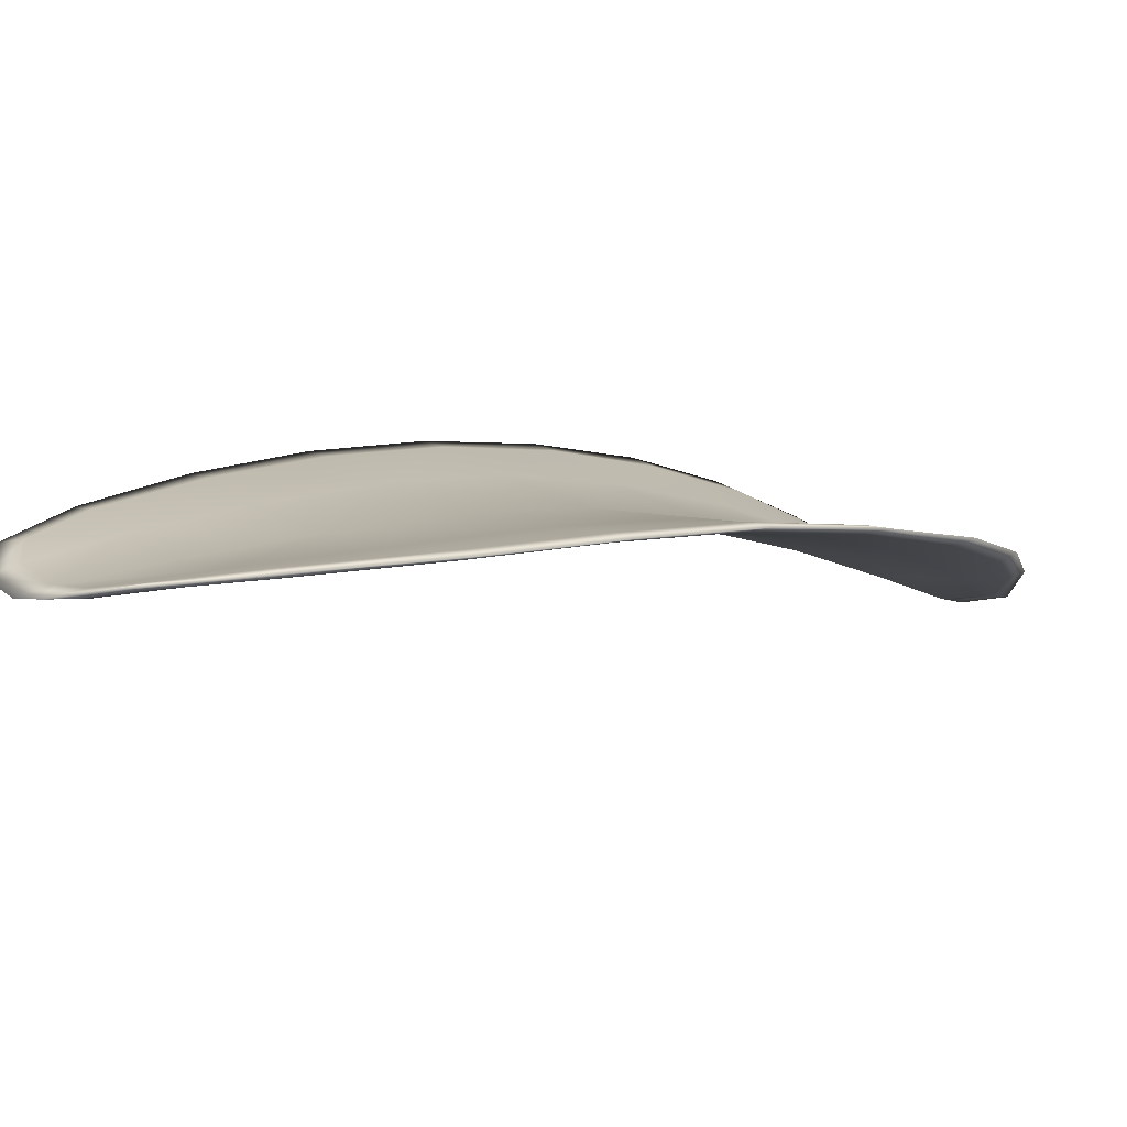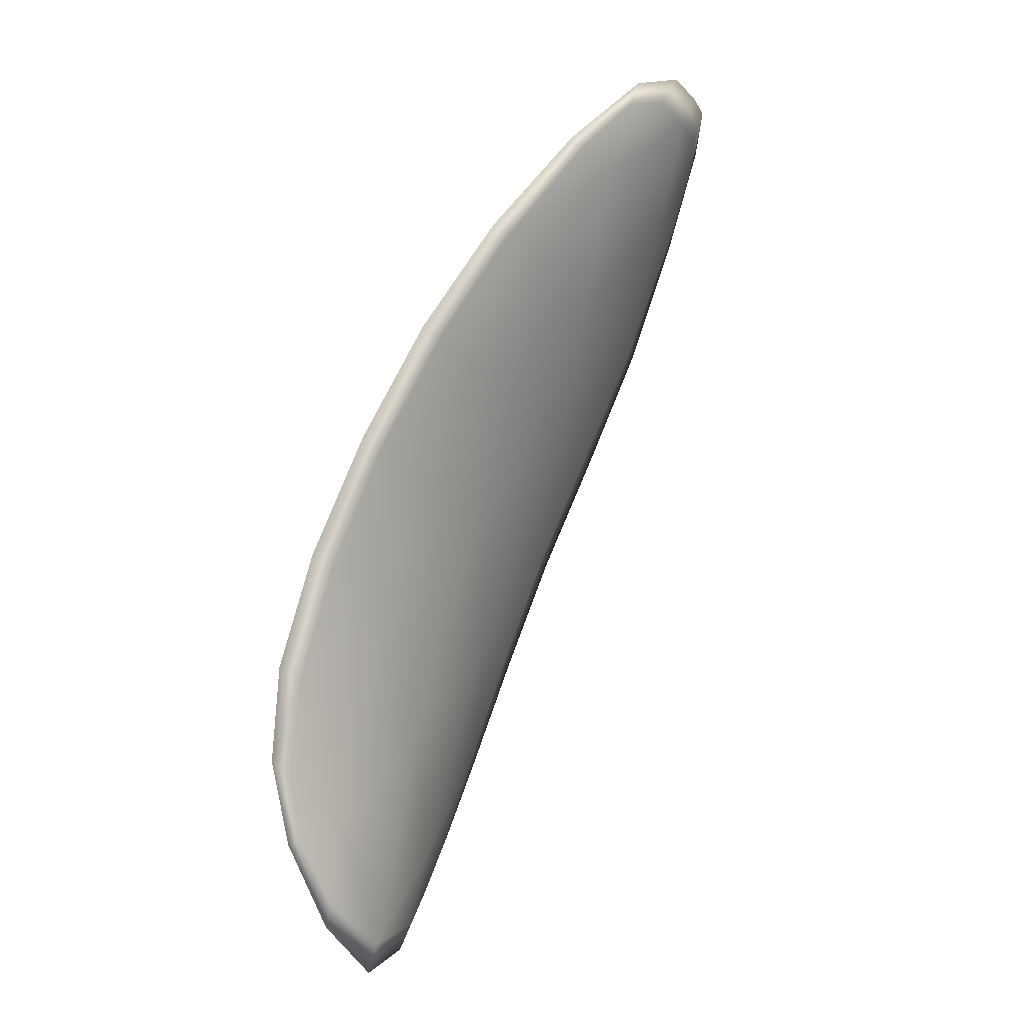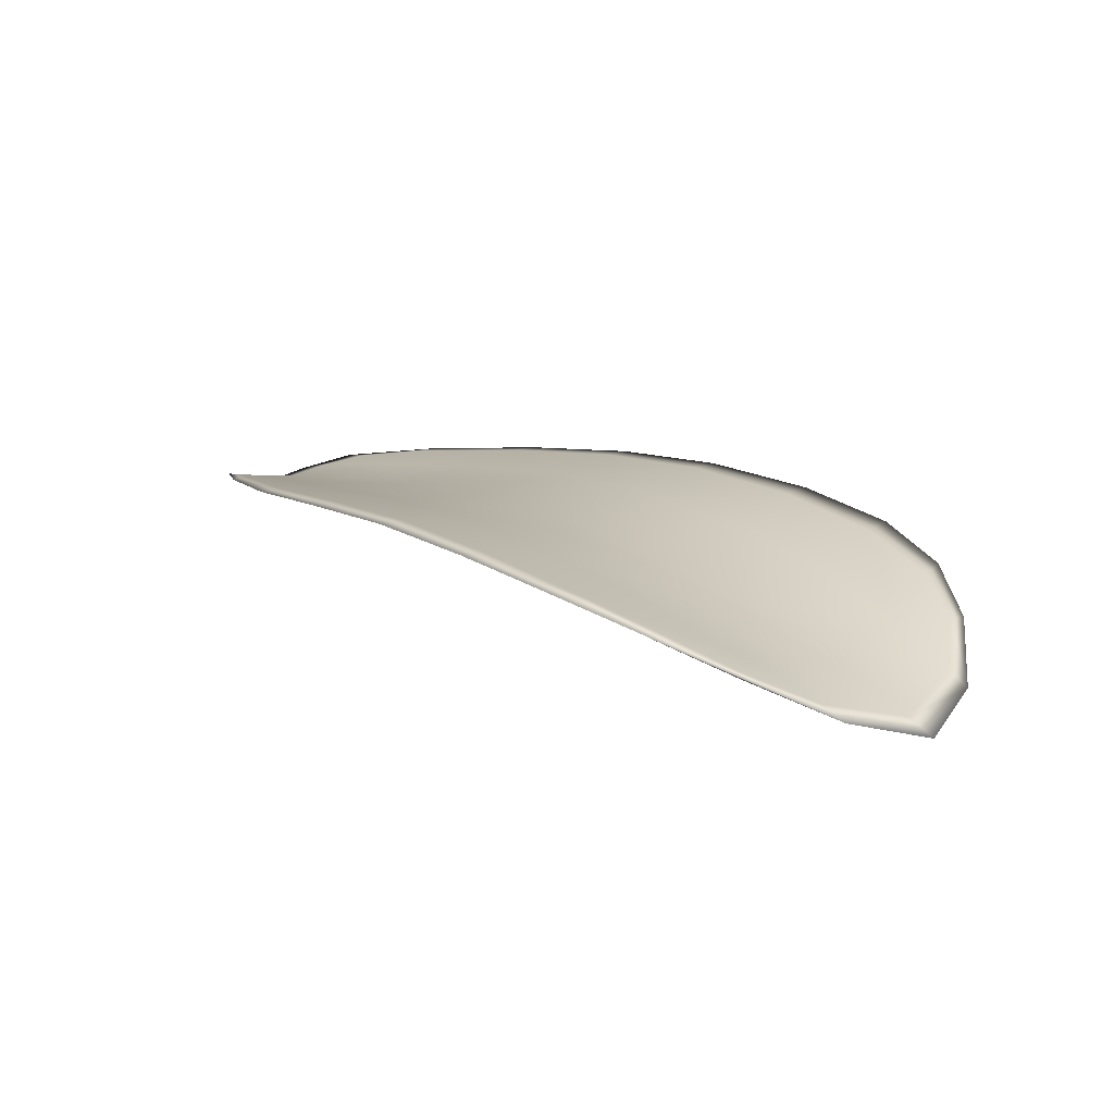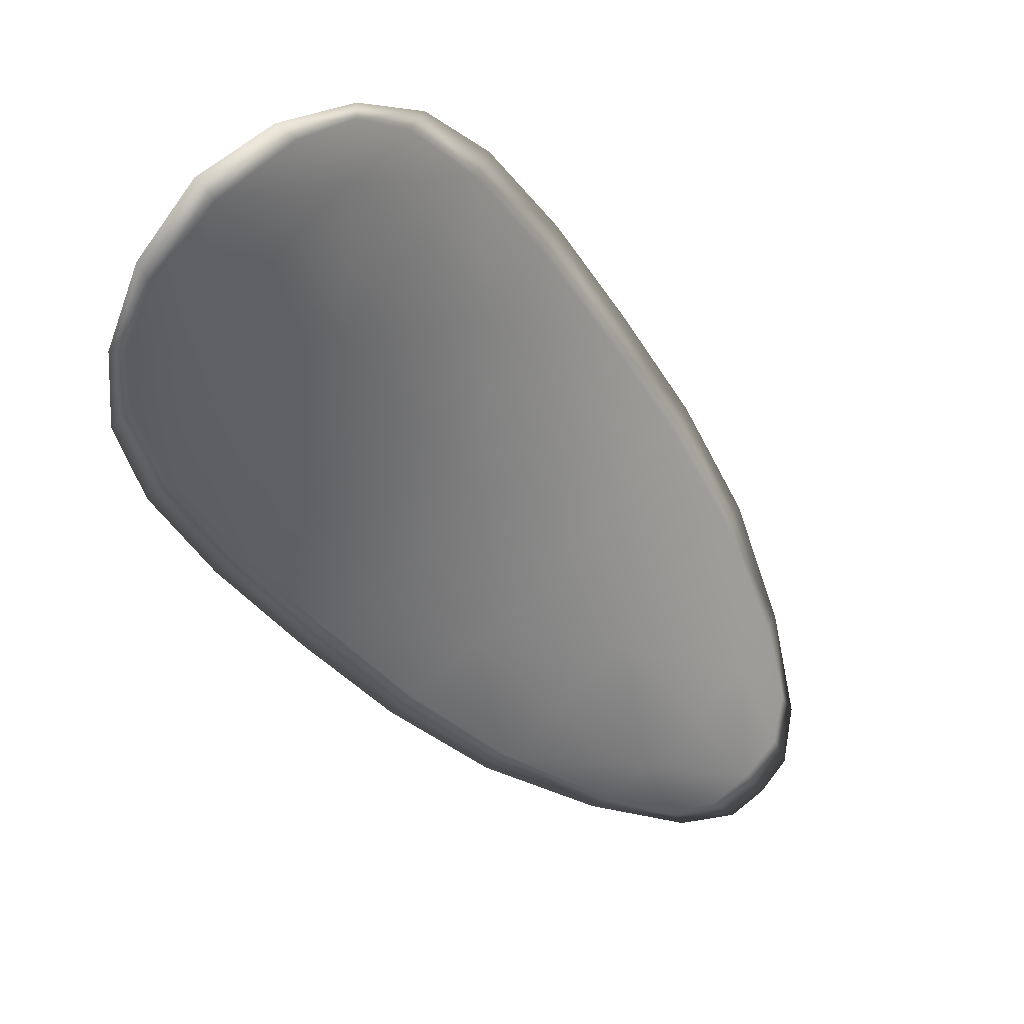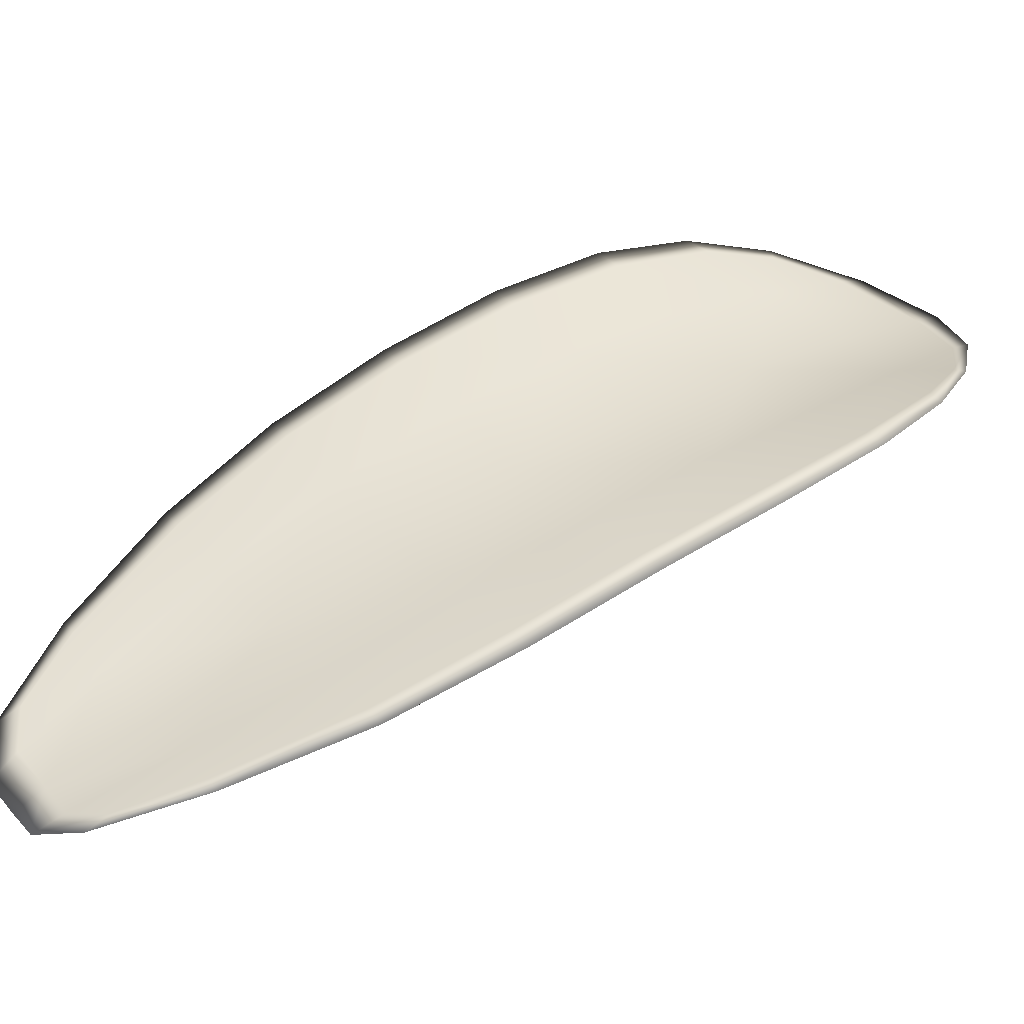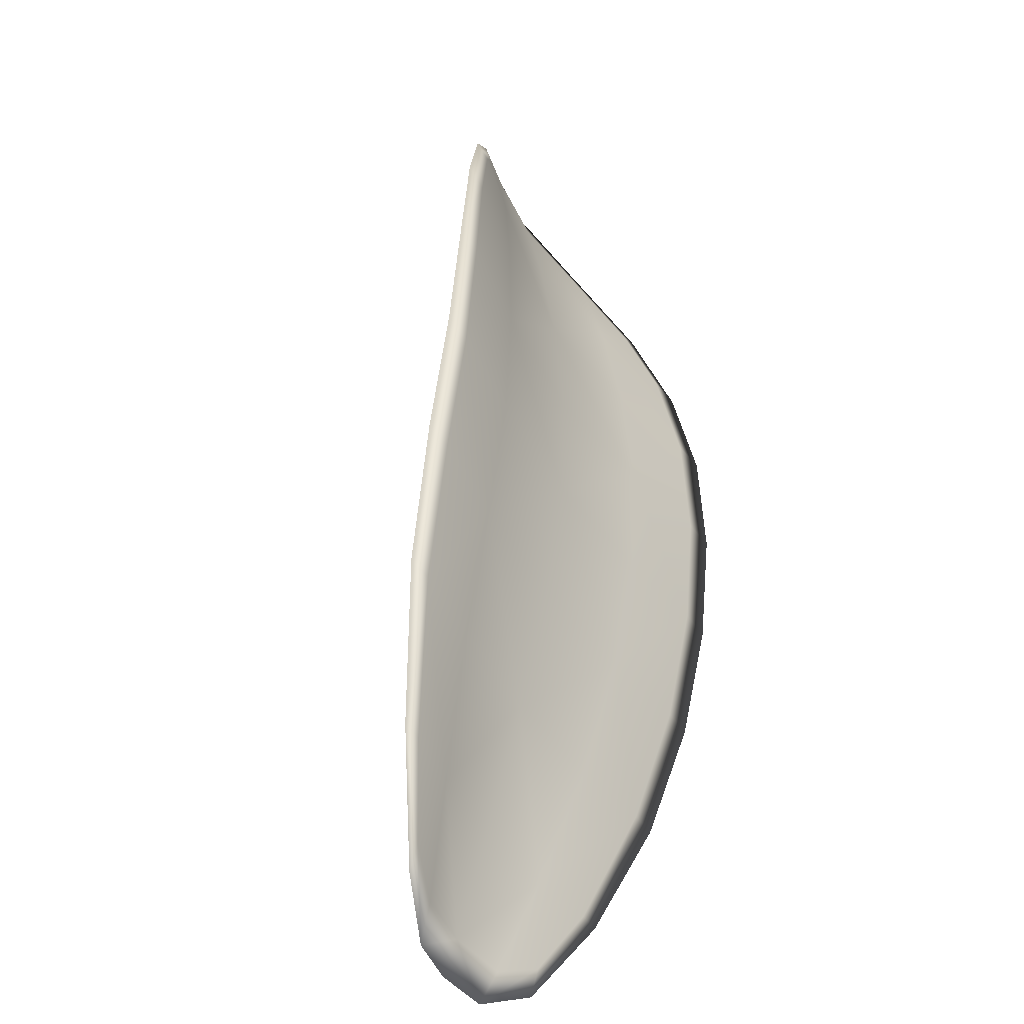
<metadata>
{"format":"obj","ext":"obj","renderer":"f3d","projection":"perspective","resolution":1024,"background":"white","views":[{"elev":-56.9,"azim":82.7,"up":"+Y"},{"elev":23.0,"azim":-119.7,"up":"+Z"},{"elev":-74.7,"azim":113.8,"up":"+Z"},{"elev":2.8,"azim":-124.3,"up":"+Y"},{"elev":-25.3,"azim":97.6,"up":"+Y"},{"elev":5.8,"azim":24.1,"up":"+Y"}]}
</metadata>
<code>
v -2.32 0.7659 -1.249
v -2.321 0.7673 -1.248
v -2.319 0.7661 -1.246
v -2.318 0.7646 -1.247
v -2.317 0.7636 -1.248
v -2.318 0.7649 -1.249
v -2.319 0.7658 -1.25
v -2.32 0.7668 -1.25
v -2.321 0.7681 -1.249
v -2.321 0.7686 -1.246
v -2.321 0.7695 -1.245
v -2.32 0.7689 -1.243
v -2.32 0.7677 -1.244
v -2.321 0.7691 -1.248
v -2.321 0.7696 -1.246
v -2.317 0.7632 -1.238
v -2.318 0.7644 -1.237
v -2.317 0.7624 -1.235
v -2.317 0.7613 -1.236
v -2.316 0.76 -1.237
v -2.317 0.7617 -1.24
v -2.317 0.7633 -1.242
v -2.318 0.7649 -1.24
v -2.318 0.7661 -1.239
v -2.316 0.7602 -1.241
v -2.316 0.7587 -1.239
v -2.315 0.7578 -1.239
v -2.315 0.7592 -1.242
v -2.316 0.7607 -1.244
v -2.317 0.7618 -1.243
v -2.317 0.7633 -1.245
v -2.318 0.7647 -1.244
v -2.317 0.7622 -1.246
v -2.319 0.7664 -1.242
v -2.319 0.7677 -1.241
v -2.316 0.7593 -1.234
v -2.317 0.7601 -1.234
v -2.316 0.7586 -1.233
v -2.316 0.7577 -1.233
v -2.316 0.757 -1.234
v -2.316 0.7583 -1.235
v -2.315 0.7573 -1.236
v -2.315 0.7563 -1.234
v -2.315 0.7562 -1.235
v -2.315 0.7567 -1.237
v -2.32 0.7658 -1.249
v -2.321 0.7672 -1.248
v -2.322 0.768 -1.249
v -2.321 0.7667 -1.25
v -2.319 0.7657 -1.25
v -2.319 0.7648 -1.249
v -2.318 0.7635 -1.248
v -2.319 0.7645 -1.247
v -2.32 0.766 -1.246
v -2.321 0.7685 -1.246
v -2.321 0.7695 -1.245
v -2.321 0.7695 -1.246
v -2.322 0.7691 -1.248
v -2.32 0.7676 -1.244
v -2.32 0.7688 -1.243
v -2.318 0.7631 -1.238
v -2.318 0.7643 -1.237
v -2.318 0.7661 -1.239
v -2.318 0.7648 -1.24
v -2.318 0.7632 -1.242
v -2.317 0.7616 -1.24
v -2.317 0.7599 -1.237
v -2.317 0.7613 -1.236
v -2.317 0.7623 -1.235
v -2.316 0.7601 -1.241
v -2.317 0.7617 -1.243
v -2.316 0.7606 -1.244
v -2.315 0.7591 -1.242
v -2.315 0.7577 -1.239
v -2.316 0.7586 -1.239
v -2.318 0.7631 -1.245
v -2.319 0.7646 -1.244
v -2.317 0.7621 -1.246
v -2.319 0.7663 -1.242
v -2.319 0.7676 -1.241
v -2.317 0.7592 -1.234
v -2.317 0.7601 -1.234
v -2.316 0.7582 -1.235
v -2.316 0.7569 -1.234
v -2.316 0.7576 -1.233
v -2.316 0.7586 -1.233
v -2.316 0.7573 -1.236
v -2.315 0.7566 -1.237
v -2.315 0.7561 -1.235
v -2.316 0.7563 -1.234
v -2.317 0.7603 -1.233
v -2.316 0.7583 -1.233
v -2.317 0.7627 -1.235
v -2.316 0.7586 -1.233
v -2.315 0.756 -1.234
v -2.315 0.7559 -1.235
v -2.316 0.7565 -1.233
v -2.315 0.7561 -1.235
v -2.318 0.7645 -1.249
v -2.319 0.7657 -1.25
v -2.317 0.7632 -1.248
v -2.319 0.7657 -1.25
v -2.322 0.7693 -1.248
v -2.321 0.7698 -1.246
v -2.322 0.7684 -1.25
v -2.321 0.7695 -1.246
v -2.321 0.7698 -1.245
v -2.32 0.7693 -1.243
v -2.316 0.7571 -1.233
v -2.315 0.7564 -1.237
v -2.315 0.7575 -1.24
v -2.321 0.7671 -1.25
v -2.316 0.7618 -1.246
v -2.316 0.7603 -1.244
v -2.319 0.7681 -1.241
v -2.318 0.7665 -1.239
v -2.318 0.7647 -1.237
v -2.315 0.7588 -1.242
f 1 2 3
f 1 3 4
f 1 4 5
f 1 5 6
f 1 6 7
f 1 7 8
f 1 8 9
f 1 9 2
f 10 11 12
f 10 12 13
f 10 13 3
f 10 3 2
f 10 2 9
f 10 9 14
f 10 14 15
f 10 15 11
f 16 17 18
f 16 18 19
f 16 19 20
f 16 20 21
f 16 21 22
f 16 22 23
f 16 23 24
f 16 24 17
f 25 21 20
f 25 20 26
f 25 26 27
f 25 27 28
f 25 28 29
f 25 29 30
f 25 30 22
f 25 22 21
f 31 32 22
f 31 22 30
f 31 30 29
f 31 29 33
f 31 33 5
f 31 5 4
f 31 4 3
f 31 3 32
f 34 35 24
f 34 24 23
f 34 23 22
f 34 22 32
f 34 32 3
f 34 3 13
f 34 13 12
f 34 12 35
f 36 37 38
f 36 38 39
f 36 39 40
f 36 40 41
f 36 41 20
f 36 20 19
f 36 19 18
f 36 18 37
f 42 41 40
f 42 40 43
f 42 43 44
f 42 44 45
f 42 45 27
f 42 27 26
f 42 26 20
f 42 20 41
f 46 47 48
f 46 48 49
f 46 49 50
f 46 50 51
f 46 51 52
f 46 52 53
f 46 53 54
f 46 54 47
f 55 56 57
f 55 57 58
f 55 58 48
f 55 48 47
f 55 47 54
f 55 54 59
f 55 59 60
f 55 60 56
f 61 62 63
f 61 63 64
f 61 64 65
f 61 65 66
f 61 66 67
f 61 67 68
f 61 68 69
f 61 69 62
f 70 66 65
f 70 65 71
f 70 71 72
f 70 72 73
f 70 73 74
f 70 74 75
f 70 75 67
f 70 67 66
f 76 77 54
f 76 54 53
f 76 53 52
f 76 52 78
f 76 78 72
f 76 72 71
f 76 71 65
f 76 65 77
f 79 80 60
f 79 60 59
f 79 59 54
f 79 54 77
f 79 77 65
f 79 65 64
f 79 64 63
f 79 63 80
f 81 82 69
f 81 69 68
f 81 68 67
f 81 67 83
f 81 83 84
f 81 84 85
f 81 85 86
f 81 86 82
f 87 83 67
f 87 67 75
f 87 75 74
f 87 74 88
f 87 88 89
f 87 89 90
f 87 90 84
f 87 84 83
f 91 92 38
f 91 38 37
f 91 37 18
f 91 18 93
f 91 93 69
f 91 69 82
f 91 82 94
f 91 94 92
f 95 96 44
f 95 44 43
f 95 43 40
f 95 40 97
f 95 97 84
f 95 84 90
f 95 90 98
f 95 98 96
f 99 100 7
f 99 7 6
f 99 6 5
f 99 5 101
f 99 101 52
f 99 52 51
f 99 51 102
f 99 102 100
f 103 104 15
f 103 15 14
f 103 14 9
f 103 9 105
f 103 105 48
f 103 48 58
f 103 58 106
f 103 106 104
f 107 108 12
f 107 12 11
f 107 11 15
f 107 15 104
f 107 104 106
f 107 106 56
f 107 56 60
f 107 60 108
f 109 97 40
f 109 40 39
f 109 39 38
f 109 38 92
f 109 92 94
f 109 94 85
f 109 85 84
f 109 84 97
f 110 111 27
f 110 27 45
f 110 45 44
f 110 44 96
f 110 96 98
f 110 98 88
f 110 88 74
f 110 74 111
f 112 105 9
f 112 9 8
f 112 8 7
f 112 7 100
f 112 100 102
f 112 102 49
f 112 49 48
f 112 48 105
f 113 101 5
f 113 5 33
f 113 33 29
f 113 29 114
f 113 114 72
f 113 72 78
f 113 78 52
f 113 52 101
f 115 116 24
f 115 24 35
f 115 35 12
f 115 12 108
f 115 108 60
f 115 60 80
f 115 80 63
f 115 63 116
f 117 93 18
f 117 18 17
f 117 17 24
f 117 24 116
f 117 116 63
f 117 63 62
f 117 62 69
f 117 69 93
f 118 114 29
f 118 29 28
f 118 28 27
f 118 27 111
f 118 111 74
f 118 74 73
f 118 73 72
f 118 72 114

</code>
